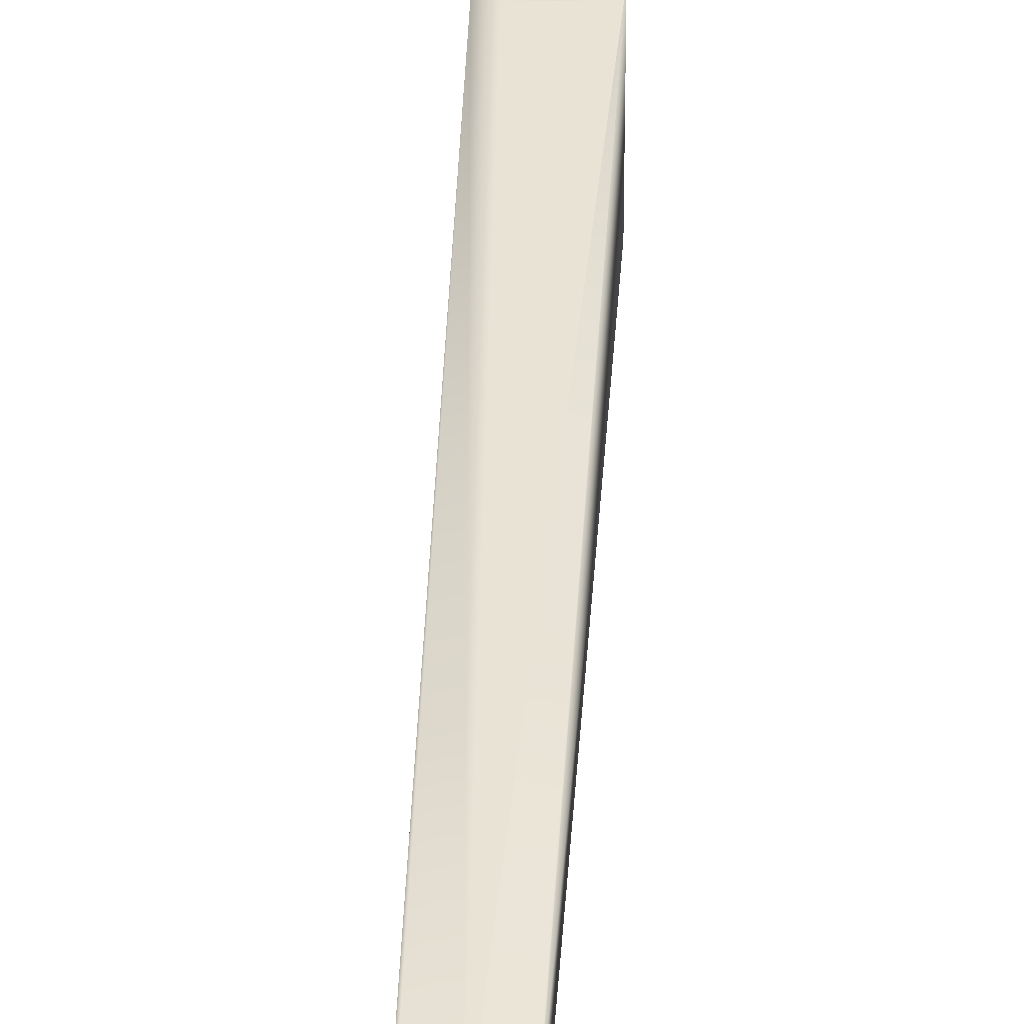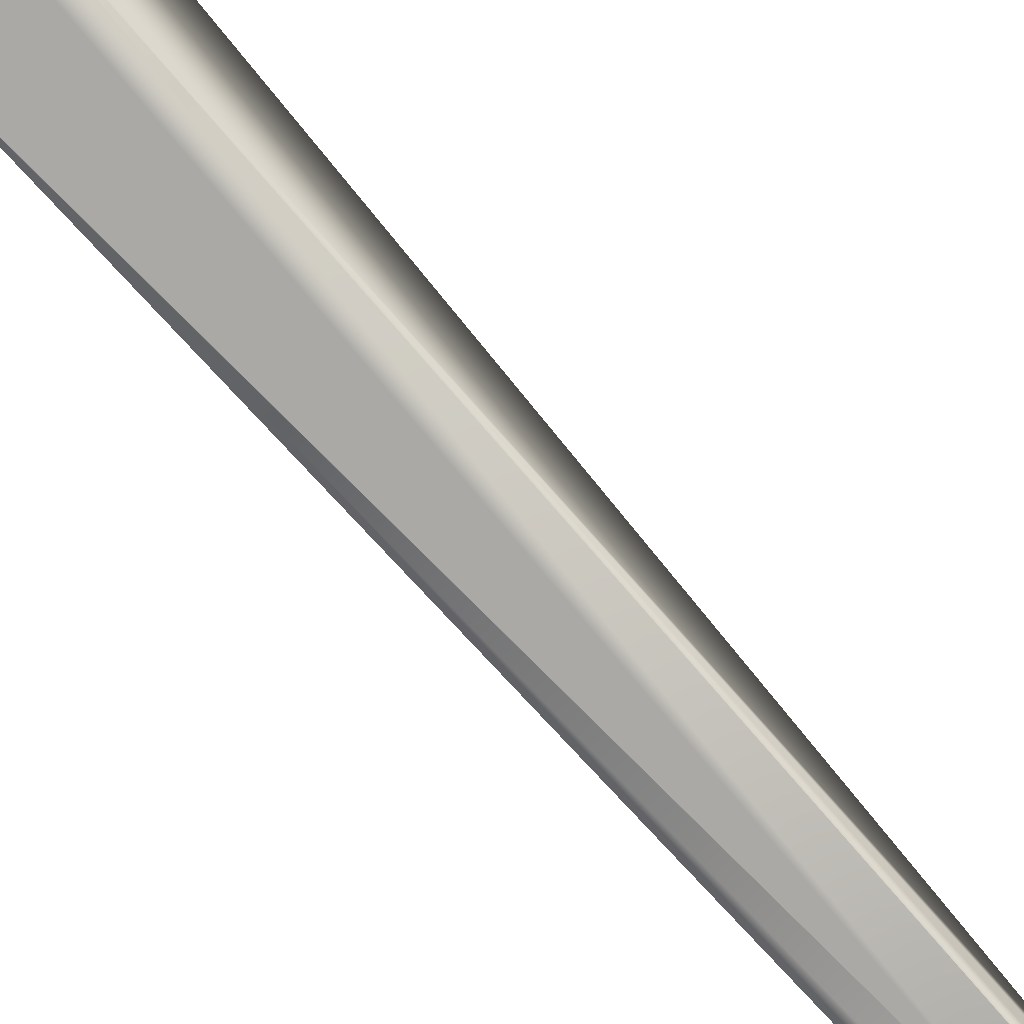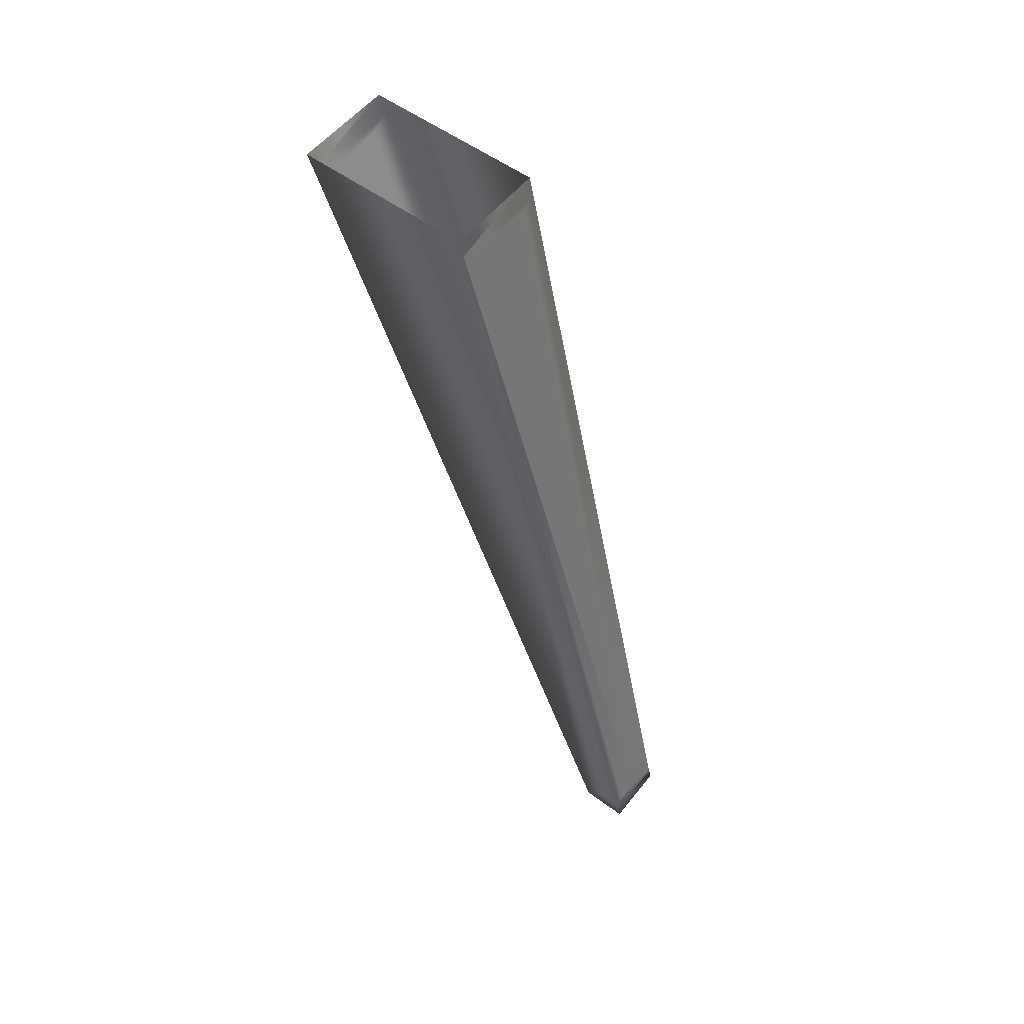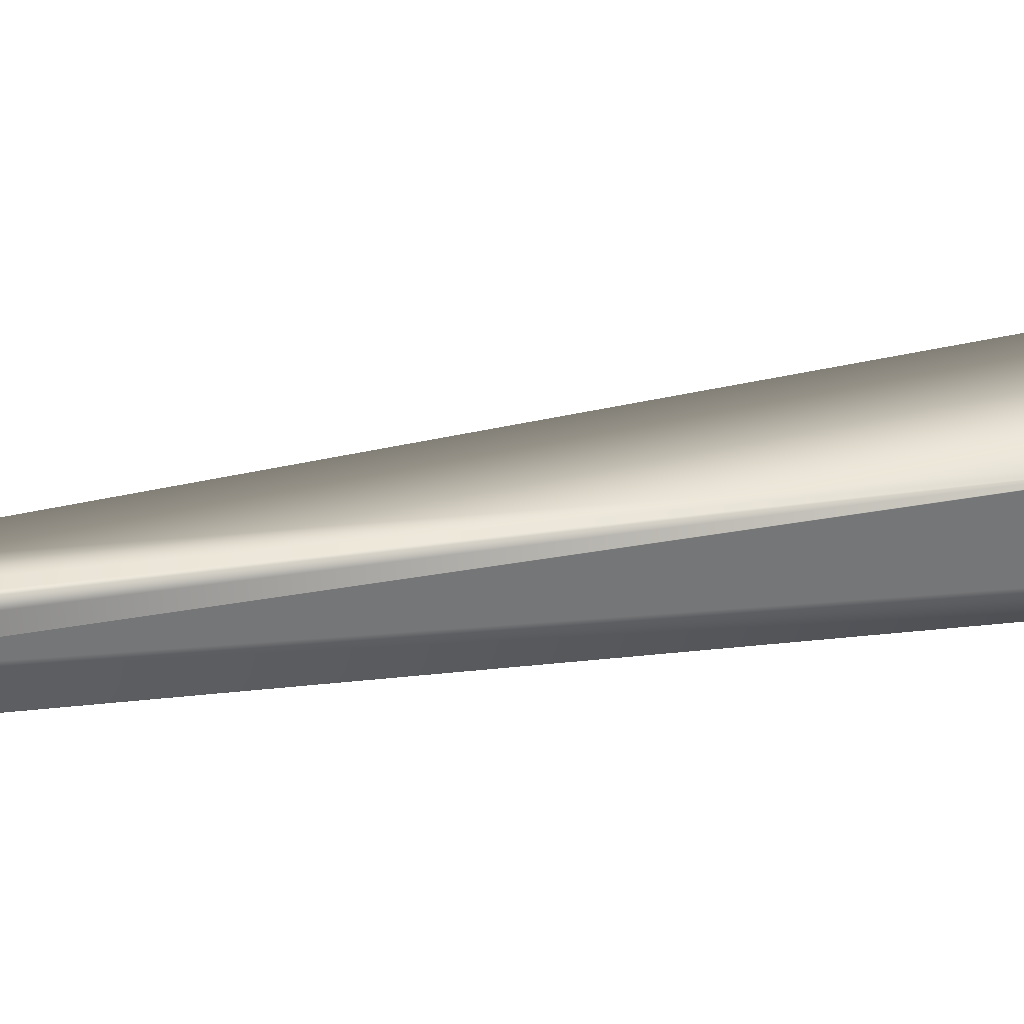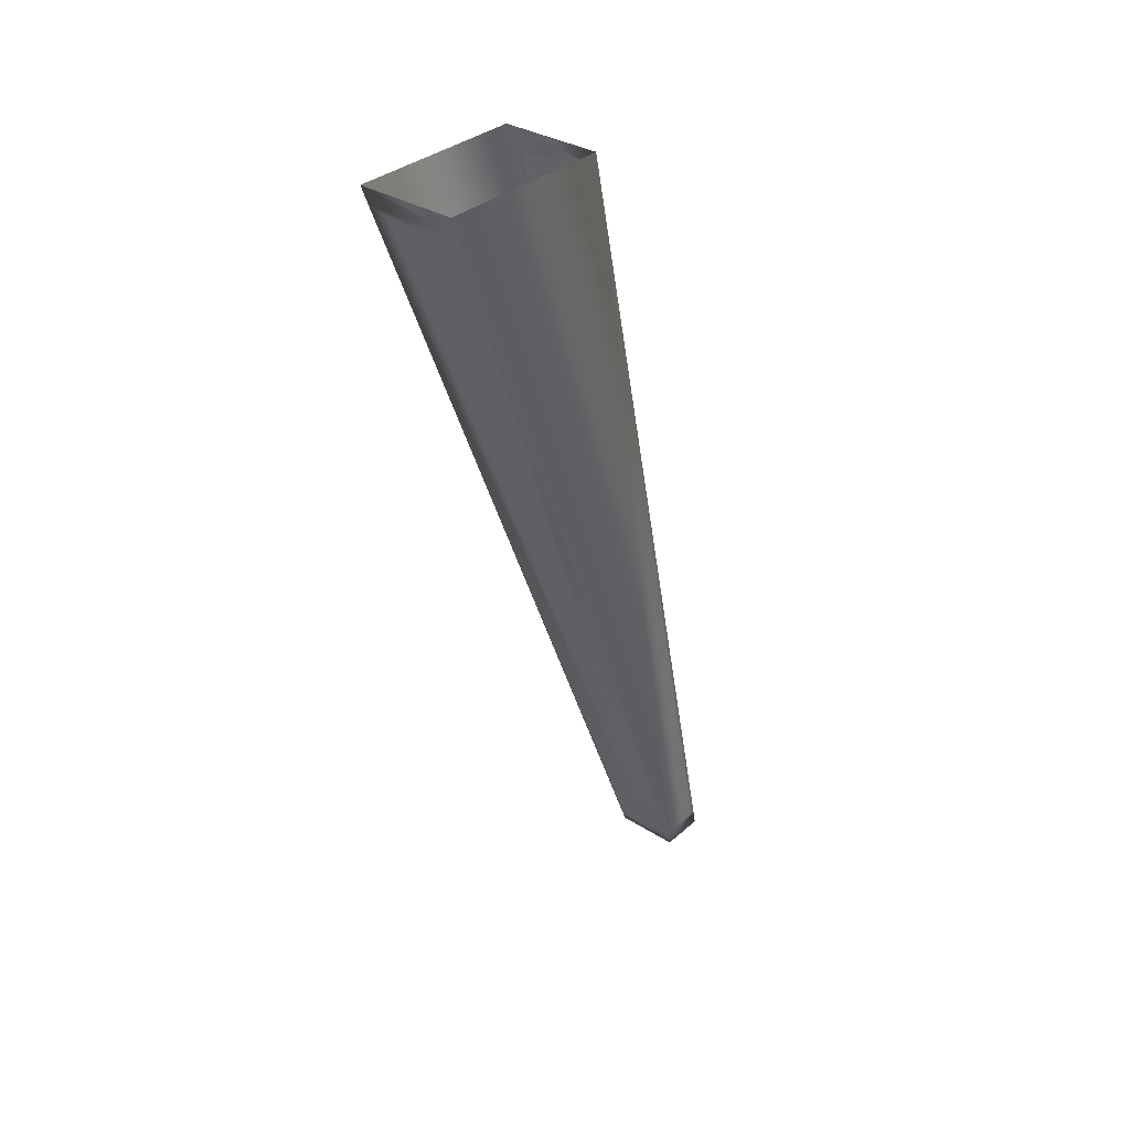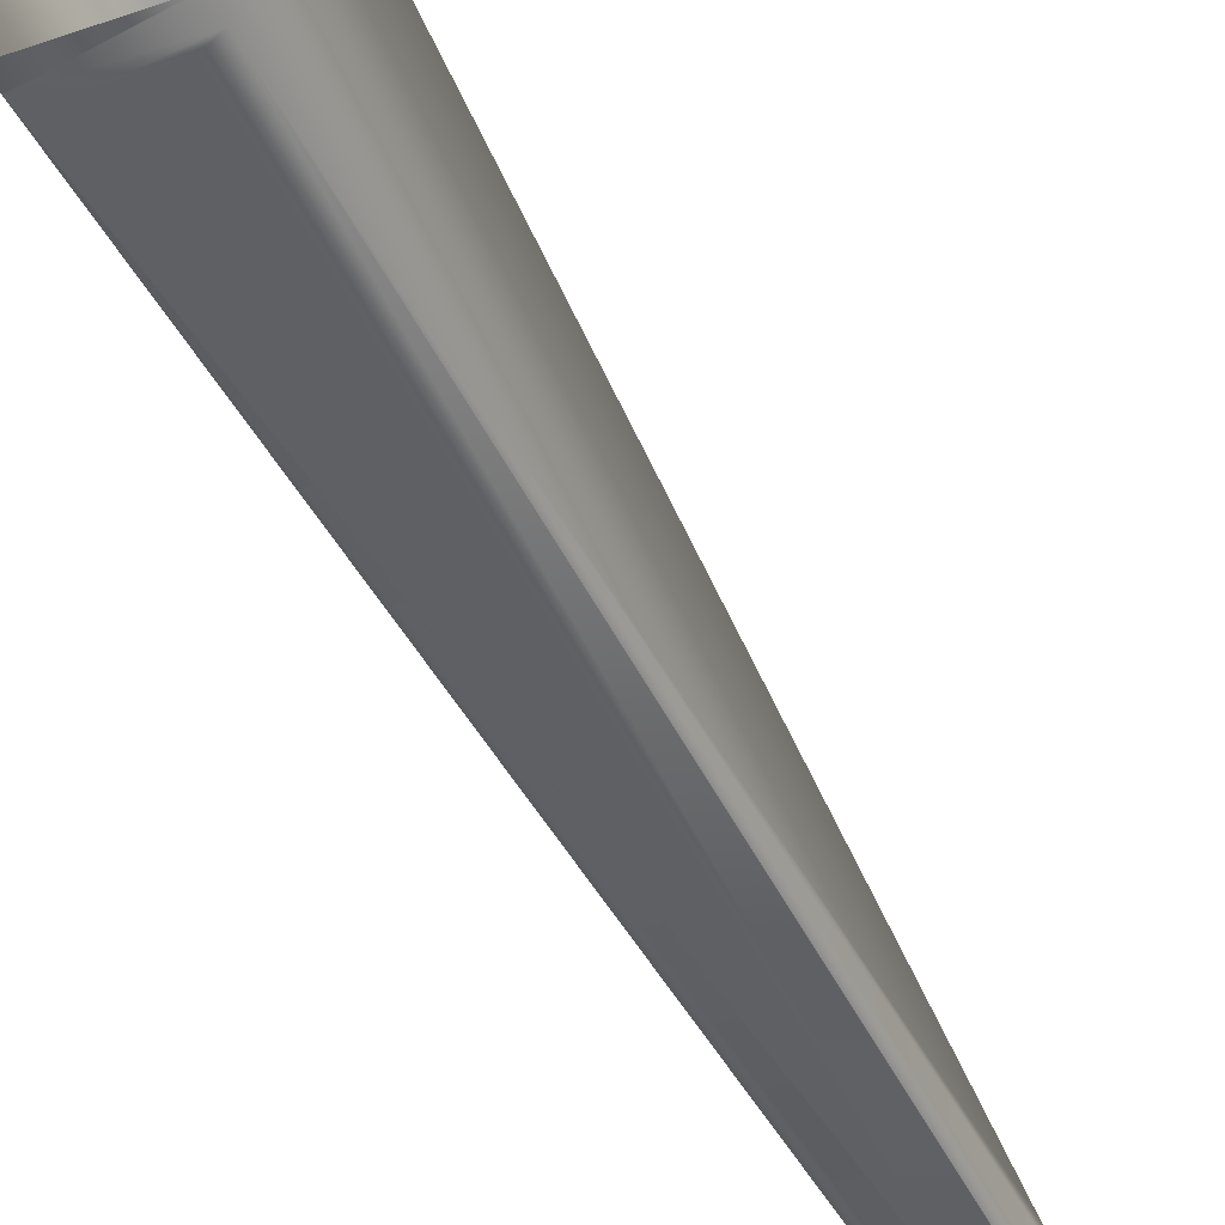
<metadata>
{"format":"obj","ext":"obj","renderer":"f3d","projection":"perspective","resolution":1024,"background":"white","views":[{"elev":21.7,"azim":-176.9,"up":"+Y"},{"elev":-67.8,"azim":43.9,"up":"+Y"},{"elev":54.9,"azim":-52.1,"up":"+Z"},{"elev":-57.0,"azim":-92.5,"up":"+Y"},{"elev":33.9,"azim":-139.7,"up":"+Z"},{"elev":-30.7,"azim":26.2,"up":"+Y"}]}
</metadata>
<code>
o mesh24/mesh24-geometry#mesh24-geometry
v 0.007084 -0.5719 0.1682
v 0.00721 -0.6331 0.1748
v 0.007084 -0.6347 0.1682
v 0.00721 -0.5693 0.1748
v -0.02857 -0.6345 0.1689
v 0.001131 -0.6922 -0.1448
v -0.02857 -0.5716 0.1689
v -0.01958 -0.6354 0.1651
v -0.02881 -0.6345 0.169
v 0.001149 -0.6947 -0.1439
v 0.000386 -0.6918 -0.1438
v -0.01958 -0.573 0.1651
v -0.02881 -0.5715 0.169
v -0.000287 -0.6354 0.1651
v -0.01162 -0.7083 -0.1385
v -0.02891 -0.6331 0.1748
v 0.001166 -0.7009 -0.143
v 0.001082 -0.6932 -0.1474
v 6.1e-05 -0.6917 -0.1435
v -0.02288 -0.6912 -0.1422
v -0.000287 -0.573 0.1651
v -0.01118 -0.6903 -0.1399
v -0.02891 -0.5693 0.1748
v -0.009936 -0.6357 0.1639
v -0.017 -0.7084 -0.1389
v 0.001172 -0.7094 -0.1427
v -0.001328 -0.6914 -0.1428
v -0.009936 -0.5735 0.1639
v -0.01226 -0.6903 -0.1399
v -0.01007 -0.7084 -0.1386
v -0.01873 -0.7085 -0.1392
v 0.001084 -0.7093 -0.1426
v -0.02279 -0.6932 -0.1474
v -0.004622 -0.6908 -0.1411
v -0.01093 -0.6903 -0.1399
v -0.0172 -0.6905 -0.1403
v -0.004392 -0.7086 -0.1397
v -0.02291 -0.7008 -0.1408
v -0.02243 -0.6911 -0.142
v -0.02292 -0.7089 -0.1407
v -0.003252 -0.7087 -0.1401
v 0.001082 -0.7105 -0.1474
v -0.02279 -0.7105 -0.1474
v -0.005105 -0.6907 -0.141
v -0.02036 -0.6908 -0.1412
v -0.02292 -0.7064 -0.1406
v -0.000431 -0.7105 -0.1474
f 1 2 3
f 2 1 4
f 3 6 1
f 1 7 4
f 3 10 6
f 11 1 6
f 1 12 7
f 4 7 13
f 5 15 8
f 9 15 5
f 3 17 10
f 10 18 6
f 1 11 19
f 6 20 11
f 21 12 1
f 22 7 12
f 22 13 7
f 4 13 23
f 15 3 14
f 8 15 24
f 16 13 9
f 9 25 15
f 17 3 26
f 17 18 10
f 18 20 6
f 11 20 19
f 1 19 27
f 12 21 28
f 1 22 21
f 22 12 28
f 29 13 22
f 13 16 23
f 15 14 24
f 30 3 15
f 20 9 13
f 9 31 25
f 3 32 26
f 26 18 17
f 20 18 33
f 19 20 27
f 1 27 34
f 21 22 28
f 1 35 22
f 36 13 29
f 35 29 22
f 37 3 30
f 38 9 20
f 13 39 20
f 31 9 40
f 32 3 41
f 18 26 42
f 33 38 20
f 27 20 34
f 1 34 44
f 1 44 35
f 45 13 36
f 35 36 29
f 41 3 37
f 46 9 38
f 39 13 45
f 34 20 39
f 9 46 40
f 40 33 43
f 33 46 38
f 34 36 44
f 44 36 35
f 34 45 36
f 34 39 45
f 33 40 46
f 3 2 1
f 4 1 2
f 5 3 2
f 2 3 5
f 1 6 3
f 4 7 1
f 8 3 5
f 5 3 8
f 5 2 9
f 9 2 5
f 6 10 3
f 6 1 11
f 7 12 1
f 13 7 4
f 8 14 3
f 3 14 8
f 8 15 5
f 9 2 16
f 16 2 9
f 5 15 9
f 10 17 3
f 6 18 10
f 19 11 1
f 11 20 6
f 1 12 21
f 12 7 22
f 7 13 22
f 23 13 4
f 14 8 24
f 24 8 14
f 14 3 15
f 24 15 8
f 9 13 16
f 15 25 9
f 26 3 17
f 10 18 17
f 6 20 18
f 19 20 11
f 27 19 1
f 28 21 12
f 21 22 1
f 28 12 22
f 22 13 29
f 23 16 13
f 24 14 15
f 15 3 30
f 13 9 20
f 25 31 9
f 25 30 15
f 15 30 25
f 26 32 3
f 17 18 26
f 33 18 20
f 27 20 19
f 34 27 1
f 28 22 21
f 22 35 1
f 29 13 36
f 22 29 35
f 30 3 37
f 20 9 38
f 20 39 13
f 40 9 31
f 31 30 25
f 25 30 31
f 41 3 32
f 40 26 32
f 32 26 40
f 42 26 18
f 18 43 33
f 33 43 18
f 20 38 33
f 34 20 27
f 44 34 1
f 35 44 1
f 36 13 45
f 29 36 35
f 37 3 41
f 31 37 30
f 30 37 31
f 38 9 46
f 45 13 39
f 39 20 34
f 40 46 9
f 40 41 31
f 31 41 40
f 40 32 41
f 41 32 40
f 40 42 26
f 26 42 40
f 47 18 42
f 42 18 47
f 43 18 47
f 47 18 43
f 43 33 40
f 38 46 33
f 44 36 34
f 35 36 44
f 36 45 34
f 31 41 37
f 37 41 31
f 45 39 34
f 46 40 33
f 40 47 42
f 42 47 40
f 47 40 43
f 43 40 47

</code>
